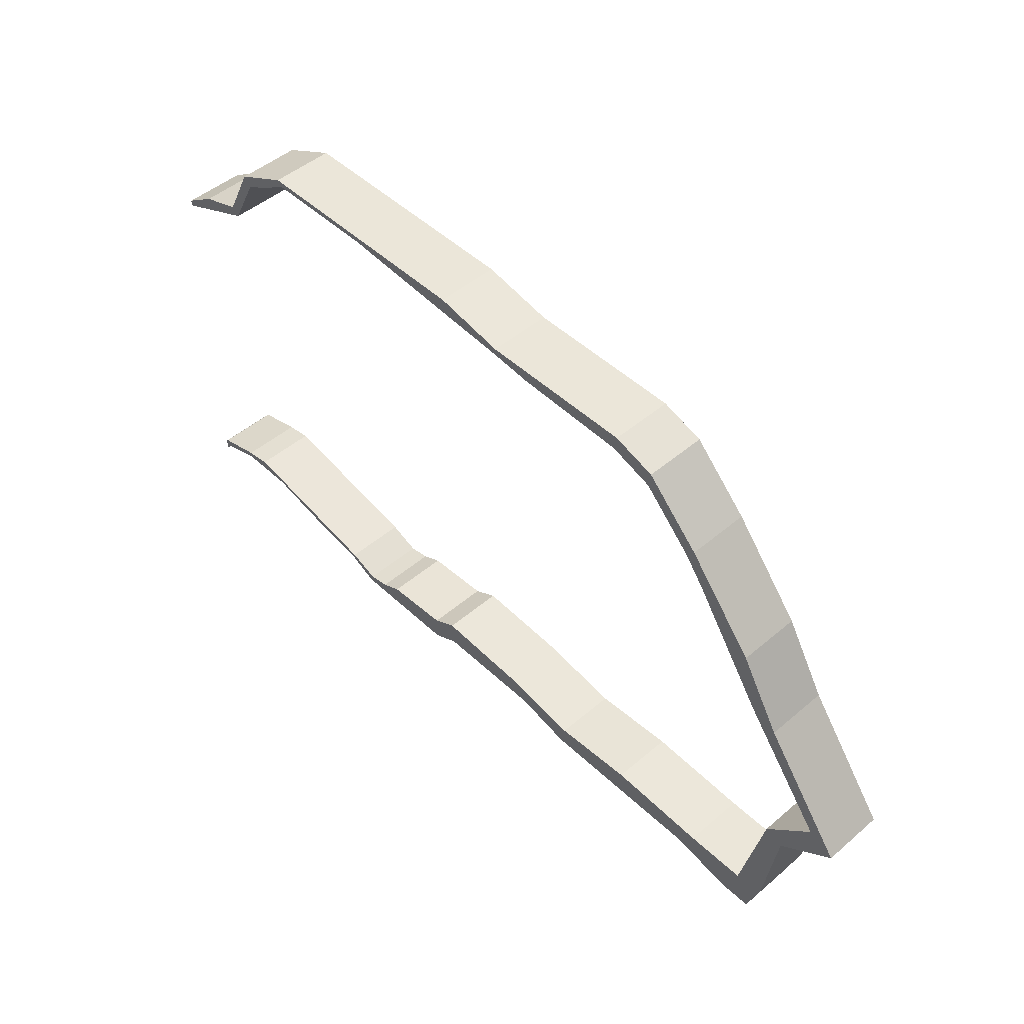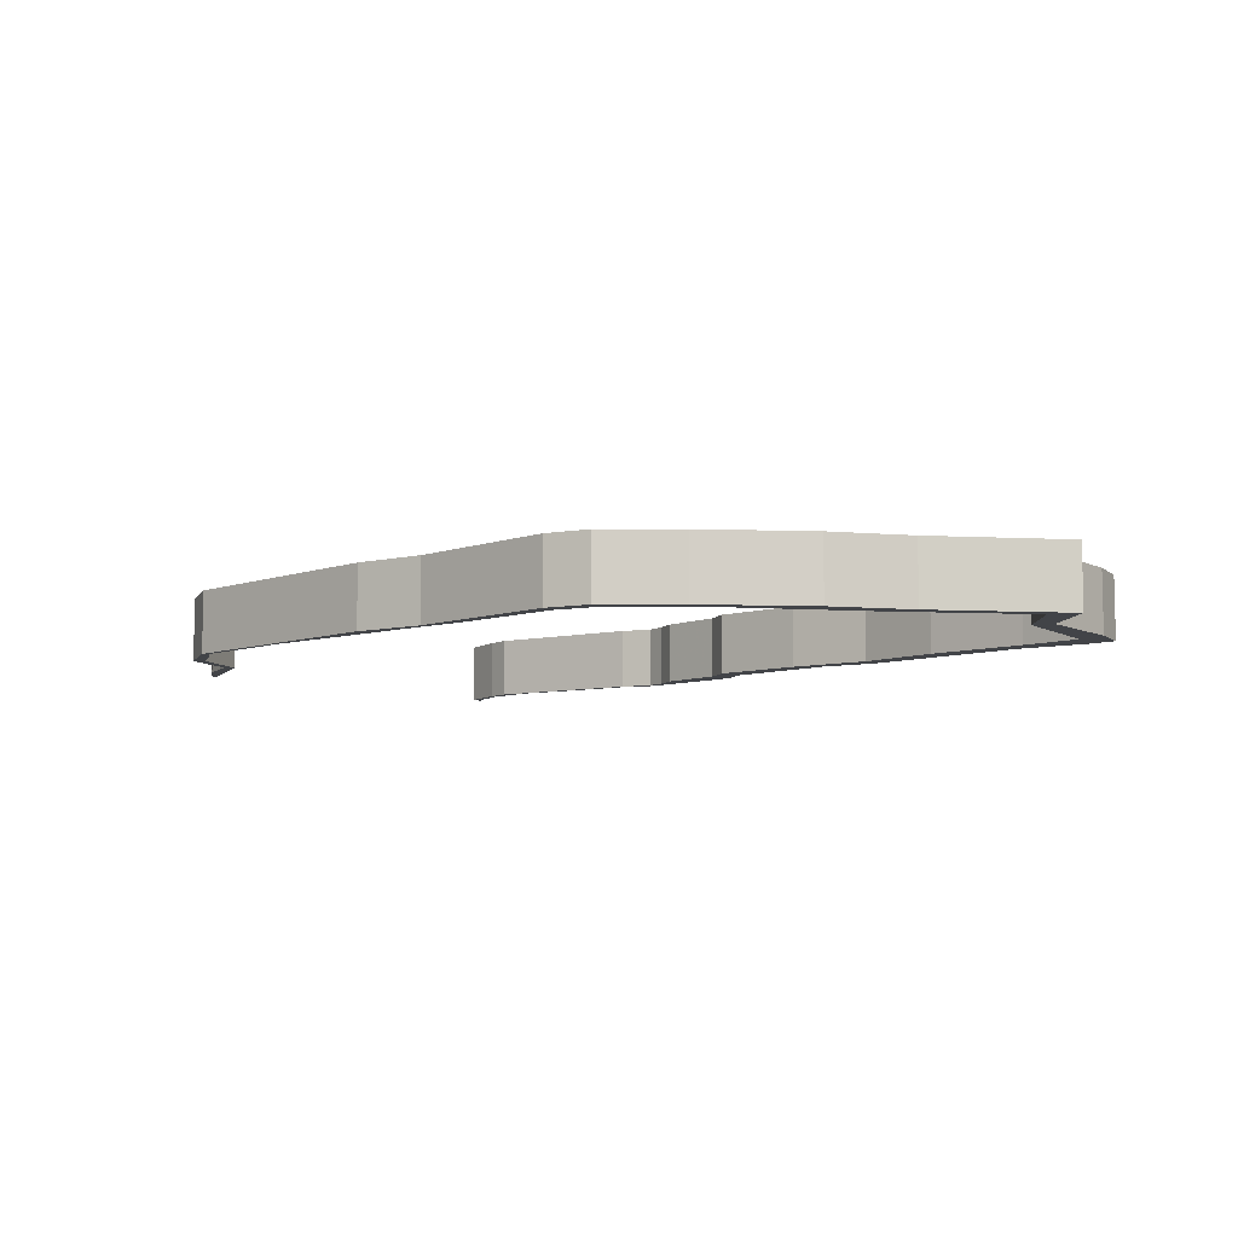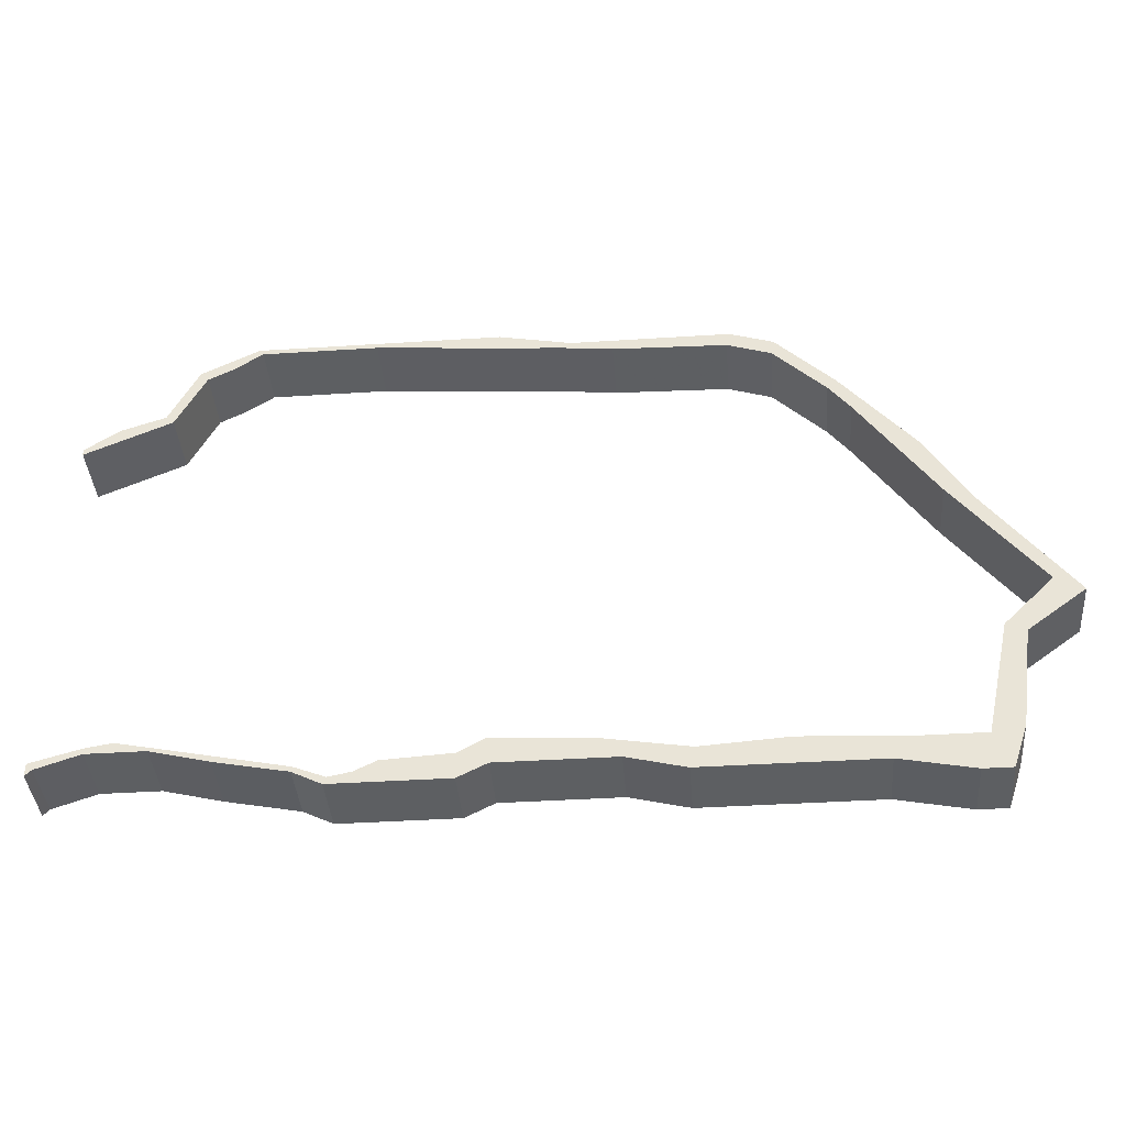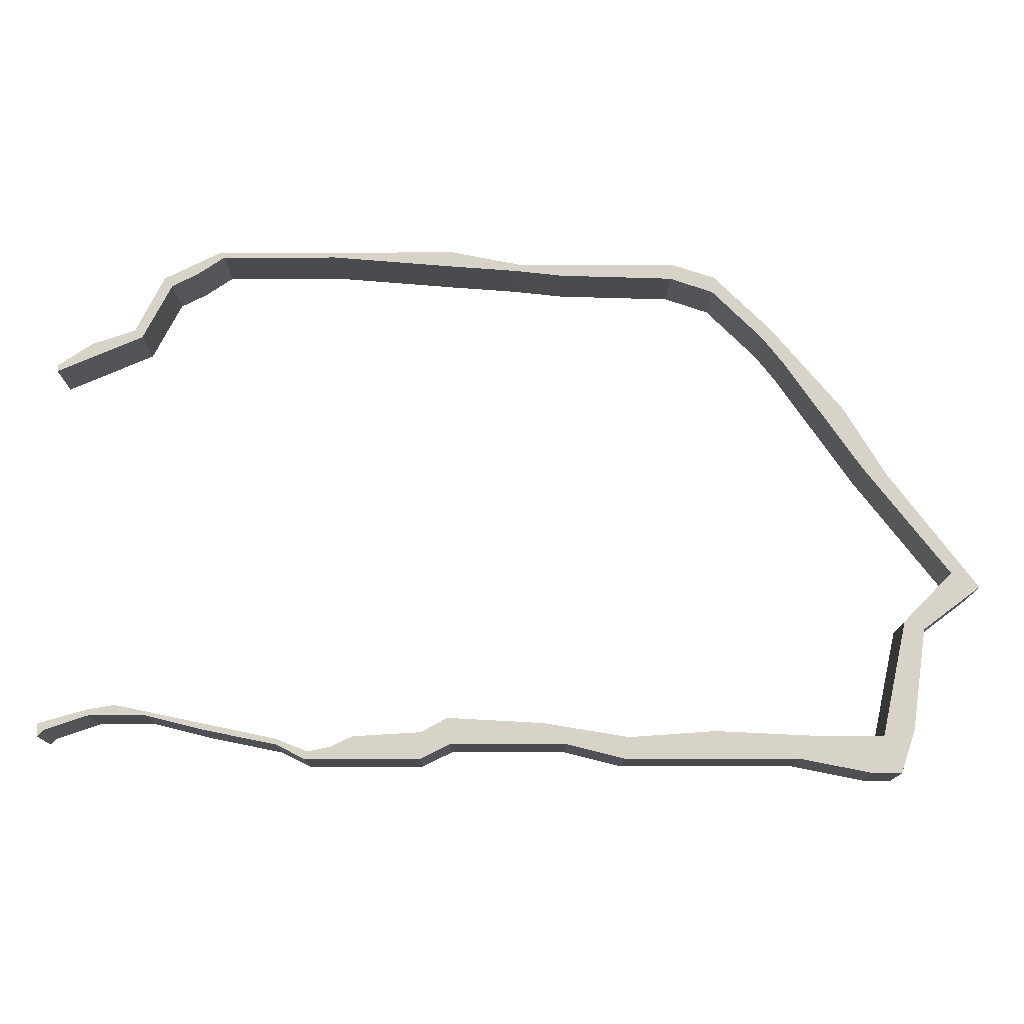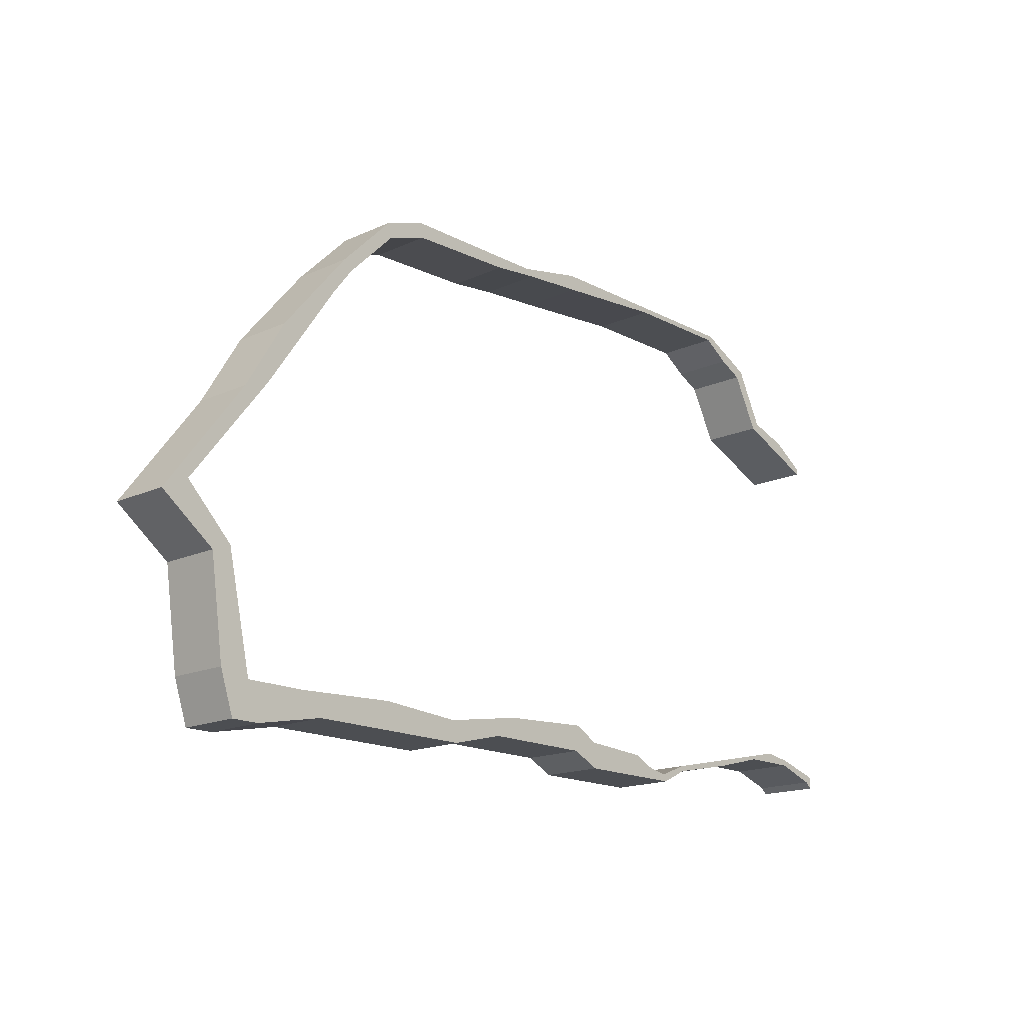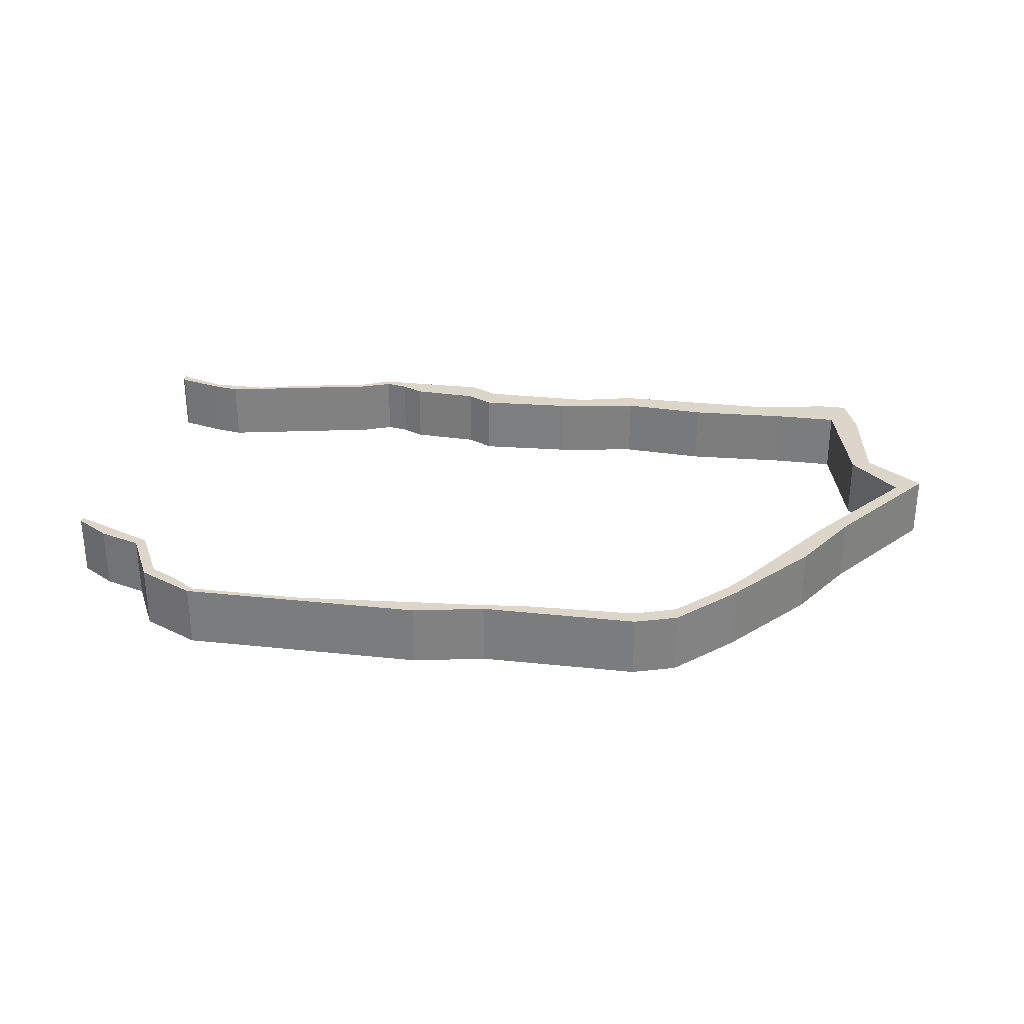
<metadata>
{"format":"obj","ext":"obj","renderer":"f3d","projection":"perspective","resolution":1024,"background":"white","views":[{"elev":48.1,"azim":46.4,"up":"+Z"},{"elev":-7.7,"azim":45.0,"up":"+Y"},{"elev":-39.5,"azim":4.6,"up":"+Z"},{"elev":-14.1,"azim":0.2,"up":"+Z"},{"elev":-16.5,"azim":132.9,"up":"+Z"},{"elev":29.9,"azim":8.9,"up":"+Y"}]}
</metadata>
<code>
v -8.833 0.1457 -4.126
v -8.833 0.1457 -4.065
v -8.824 0.1457 -4.055
v -8.8 0.1457 -4.093
v -8.833 0.1457 -2.149
v -8.833 0.1457 -2.116
v -8.65 0.1457 -1.994
v -8.579 0.1457 -3.987
v -8.575 0.1457 -4.018
v -8.439 0.1457 -3.963
v -8.425 0.1457 -1.919
v -8.384 0.1457 -1.956
v -8.275 0.1457 -4.018
v -8.275 0.1457 -1.619
v -8.232 0.1457 -1.662
v -8.099 0.1457 -1.595
v -7.975 0.1457 -4.093
v -7.975 0.1457 -1.469
v -7.954 0.1457 -1.497
v -7.601 0.1457 -4.168
v -7.597 0.1457 -4.14
v -7.451 0.1457 -4.243
v -7.435 0.1457 -4.205
v -7.347 0.1457 -1.497
v -7.319 0.1457 -4.182
v -6.851 0.1457 -4.243
v -7.205 0.1457 -4.127
v -6.851 0.1457 -4.106
v -6.715 0.1457 -4.032
v -6.701 0.1457 -4.168
v -6.701 0.1457 -1.469
v -6.708 0.1457 -1.55
v -6.364 0.1457 -1.577
v -6.326 0.1457 -1.544
v -6.217 0.1457 -4.059
v -6.108 0.1457 -1.605
v -6.101 0.1457 -4.168
v -5.802 0.1457 -4.243
v -5.777 0.1457 -4.132
v -5.517 0.1457 -1.623
v -5.502 0.1457 -1.544
v -5.33 0.1457 -4.101
v -5.291 0.1457 -1.7
v -5.277 0.1457 -1.619
v -5.025 0.1457 -1.966
v -4.977 0.1457 -1.919
v -4.915 0.1457 -2.109
v -4.902 0.1457 -4.243
v -4.786 0.1457 -4.127
v -4.602 0.1457 -2.368
v -4.527 0.1457 -4.318
v -4.517 0.1457 -2.689
v -4.46 0.1457 -4.127
v -4.378 0.1457 -4.318
v -4.378 0.1457 -2.743
v -4.328 0.1457 -3.526
v -4.302 0.1457 -4.093
v -4.228 0.1457 -3.568
v -4.071 0.1457 -3.268
v -3.928 0.1457 -3.343
v -8.824 -0.1827 -4.055
v -8.833 -0.1827 -4.065
v -8.833 -0.1827 -4.126
v -8.8 -0.1827 -4.093
v -8.65 -0.1827 -1.994
v -8.833 -0.1827 -2.116
v -8.833 -0.1827 -2.149
v -8.579 -0.1827 -3.987
v -8.575 -0.1827 -4.018
v -8.439 -0.1827 -3.963
v -8.425 -0.1827 -1.919
v -8.384 -0.1827 -1.956
v -8.275 -0.1827 -1.619
v -8.275 -0.1827 -4.018
v -8.232 -0.1827 -1.662
v -8.099 -0.1827 -1.595
v -7.975 -0.1827 -1.469
v -7.975 -0.1827 -4.093
v -7.954 -0.1827 -1.497
v -7.601 -0.1827 -4.168
v -7.597 -0.1827 -4.14
v -7.451 -0.1827 -4.243
v -7.435 -0.1827 -4.205
v -7.347 -0.1827 -1.497
v -7.319 -0.1827 -4.182
v -6.851 -0.1827 -4.243
v -7.205 -0.1827 -4.127
v -6.851 -0.1827 -4.106
v -6.715 -0.1827 -4.032
v -6.701 -0.1827 -1.469
v -6.708 -0.1827 -1.55
v -6.701 -0.1827 -4.168
v -6.364 -0.1827 -1.577
v -6.326 -0.1827 -1.544
v -6.217 -0.1827 -4.059
v -6.108 -0.1827 -1.605
v -6.101 -0.1827 -4.168
v -5.802 -0.1827 -4.243
v -5.777 -0.1827 -4.132
v -5.517 -0.1827 -1.623
v -5.502 -0.1827 -1.544
v -5.33 -0.1827 -4.101
v -5.291 -0.1827 -1.7
v -5.277 -0.1827 -1.619
v -5.025 -0.1827 -1.966
v -4.977 -0.1827 -1.919
v -4.915 -0.1827 -2.109
v -4.902 -0.1827 -4.243
v -4.786 -0.1827 -4.127
v -4.602 -0.1827 -2.368
v -4.527 -0.1827 -4.318
v -4.517 -0.1827 -2.689
v -4.46 -0.1827 -4.127
v -4.378 -0.1827 -2.743
v -4.378 -0.1827 -4.318
v -4.328 -0.1827 -3.526
v -4.302 -0.1827 -4.093
v -4.228 -0.1827 -3.568
v -4.071 -0.1827 -3.268
v -3.928 -0.1827 -3.343
v -5.277 -0.1827 -1.619
v -4.977 -0.1827 -1.919
v -4.977 0.1457 -1.919
v -5.277 0.1457 -1.619
v -5.502 -0.1827 -1.544
v -5.277 -0.1827 -1.619
v -5.277 0.1457 -1.619
v -5.502 0.1457 -1.544
v -5.727 -0.1827 -1.544
v -5.502 -0.1827 -1.544
v -5.502 0.1457 -1.544
v -5.727 0.1457 -1.544
v -6.101 -0.1827 -1.544
v -5.727 -0.1827 -1.544
v -5.727 0.1457 -1.544
v -6.101 0.1457 -1.544
v -7.001 -0.1827 -1.469
v -7.001 0.1457 -1.469
v -7.376 -0.1827 -1.469
v -7.001 -0.1827 -1.469
v -7.001 0.1457 -1.469
v -7.376 0.1457 -1.469
v -7.601 -0.1827 -1.469
v -7.376 -0.1827 -1.469
v -7.376 0.1457 -1.469
v -7.601 0.1457 -1.469
v -7.975 -0.1827 -1.469
v -7.601 -0.1827 -1.469
v -7.601 0.1457 -1.469
v -7.975 0.1457 -1.469
v -8.125 -0.1827 -1.544
v -7.975 -0.1827 -1.469
v -7.975 0.1457 -1.469
v -8.125 0.1457 -1.544
v -8.275 -0.1827 -1.619
v -8.125 -0.1827 -1.544
v -8.125 0.1457 -1.544
v -8.275 0.1457 -1.619
v -8.425 -0.1827 -1.919
v -8.275 -0.1827 -1.619
v -8.275 0.1457 -1.619
v -8.425 0.1457 -1.919
v -8.65 -0.1827 -1.994
v -8.425 -0.1827 -1.919
v -8.425 0.1457 -1.919
v -8.65 0.1457 -1.994
v -8.833 -0.1827 -2.116
v -8.65 -0.1827 -1.994
v -8.65 0.1457 -1.994
v -8.833 0.1457 -2.116
v -8.833 -0.1827 -2.149
v -8.833 -0.1827 -2.116
v -8.833 0.1457 -2.116
v -8.833 0.1457 -2.149
v -8.384 -0.1827 -1.956
v -8.833 -0.1827 -2.149
v -8.833 0.1457 -2.149
v -8.384 0.1457 -1.956
v -8.232 -0.1827 -1.662
v -8.384 -0.1827 -1.956
v -8.384 0.1457 -1.956
v -8.232 0.1457 -1.662
v -6.364 -0.1827 -1.577
v -6.708 -0.1827 -1.55
v -6.708 0.1457 -1.55
v -6.364 0.1457 -1.577
v -5.291 -0.1827 -1.7
v -5.517 -0.1827 -1.623
v -5.517 0.1457 -1.623
v -5.291 0.1457 -1.7
v -4.328 -0.1827 -3.526
v -4.071 -0.1827 -3.268
v -4.071 0.1457 -3.268
v -4.328 0.1457 -3.526
v -4.46 -0.1827 -4.127
v -4.328 -0.1827 -3.526
v -4.328 0.1457 -3.526
v -4.46 0.1457 -4.127
v -6.851 -0.1827 -4.106
v -6.715 -0.1827 -4.032
v -6.715 0.1457 -4.032
v -6.851 0.1457 -4.106
v -7.205 -0.1827 -4.127
v -6.851 -0.1827 -4.106
v -6.851 0.1457 -4.106
v -7.205 0.1457 -4.127
v -7.319 -0.1827 -4.182
v -7.205 -0.1827 -4.127
v -7.205 0.1457 -4.127
v -7.319 0.1457 -4.182
v -7.435 -0.1827 -4.205
v -7.319 -0.1827 -4.182
v -7.319 0.1457 -4.182
v -7.435 0.1457 -4.205
v -8.833 -0.1827 -4.065
v -8.824 -0.1827 -4.055
v -8.824 0.1457 -4.055
v -8.833 0.1457 -4.065
v -8.833 -0.1827 -4.126
v -8.833 -0.1827 -4.065
v -8.833 0.1457 -4.065
v -8.833 0.1457 -4.126
v -8.8 -0.1827 -4.093
v -8.833 -0.1827 -4.126
v -8.833 0.1457 -4.126
v -8.8 0.1457 -4.093
v -8.575 -0.1827 -4.018
v -8.8 -0.1827 -4.093
v -8.8 0.1457 -4.093
v -8.575 0.1457 -4.018
v -8.275 -0.1827 -4.018
v -8.575 -0.1827 -4.018
v -8.575 0.1457 -4.018
v -8.275 0.1457 -4.018
v -7.451 -0.1827 -4.243
v -7.601 -0.1827 -4.168
v -7.601 0.1457 -4.168
v -7.451 0.1457 -4.243
v -7.301 -0.1827 -4.243
v -7.451 -0.1827 -4.243
v -7.451 0.1457 -4.243
v -7.301 0.1457 -4.243
v -7.076 -0.1827 -4.243
v -7.301 -0.1827 -4.243
v -7.301 0.1457 -4.243
v -7.076 0.1457 -4.243
v -6.851 -0.1827 -4.243
v -7.076 -0.1827 -4.243
v -7.076 0.1457 -4.243
v -6.851 0.1457 -4.243
v -6.701 -0.1827 -4.168
v -6.851 -0.1827 -4.243
v -6.851 0.1457 -4.243
v -6.701 0.1457 -4.168
v -6.326 -0.1827 -4.168
v -6.701 -0.1827 -4.168
v -6.701 0.1457 -4.168
v -6.326 0.1457 -4.168
v -6.101 -0.1827 -4.168
v -6.326 -0.1827 -4.168
v -6.326 0.1457 -4.168
v -6.101 0.1457 -4.168
v -5.802 -0.1827 -4.243
v -6.101 -0.1827 -4.168
v -6.101 0.1457 -4.168
v -5.802 0.1457 -4.243
v -5.652 -0.1827 -4.243
v -5.802 -0.1827 -4.243
v -5.802 0.1457 -4.243
v -5.652 0.1457 -4.243
v -5.502 -0.1827 -4.243
v -5.652 -0.1827 -4.243
v -5.652 0.1457 -4.243
v -5.502 0.1457 -4.243
v -5.127 -0.1827 -4.243
v -5.502 -0.1827 -4.243
v -5.502 0.1457 -4.243
v -5.127 0.1457 -4.243
v -3.928 -0.1827 -3.343
v -4.228 -0.1827 -3.568
v -4.228 0.1457 -3.568
v -3.928 0.1457 -3.343
f 1 2 3
f 4 1 3
f 5 6 7
f 4 3 8
f 9 4 8
f 9 8 10
f 5 7 11
f 12 5 11
f 13 9 10
f 12 11 14
f 15 12 14
f 16 15 14
f 17 13 10
f 16 14 18
f 19 16 18
f 20 17 10
f 20 10 21
f 22 20 21
f 22 21 23
f 24 19 18
f 22 23 25
f 26 22 25
f 26 25 27
f 26 27 28
f 26 28 29
f 30 26 29
f 24 18 31
f 32 24 31
f 33 32 31
f 33 31 34
f 30 29 35
f 36 33 34
f 37 30 35
f 38 37 35
f 38 35 39
f 40 36 34
f 40 34 41
f 38 39 42
f 43 40 41
f 43 41 44
f 45 43 44
f 45 44 46
f 47 45 46
f 48 38 42
f 48 42 49
f 47 46 50
f 51 48 49
f 52 47 50
f 51 49 53
f 54 51 53
f 52 50 55
f 54 53 56
f 57 54 56
f 58 57 56
f 58 56 59
f 59 52 55
f 60 58 59
f 60 59 55
f 61 62 63
f 61 63 64
f 65 66 67
f 68 61 64
f 68 64 69
f 70 68 69
f 71 65 67
f 71 67 72
f 73 71 72
f 70 69 74
f 73 72 75
f 73 75 76
f 77 73 76
f 70 74 78
f 77 76 79
f 70 78 80
f 81 70 80
f 81 80 82
f 83 81 82
f 77 79 84
f 85 83 82
f 85 82 86
f 87 85 86
f 88 87 86
f 89 88 86
f 90 77 84
f 90 84 91
f 89 86 92
f 90 91 93
f 94 90 93
f 95 89 92
f 94 93 96
f 95 92 97
f 95 97 98
f 99 95 98
f 94 96 100
f 101 94 100
f 102 99 98
f 101 100 103
f 104 101 103
f 104 103 105
f 106 104 105
f 106 105 107
f 102 98 108
f 109 102 108
f 110 106 107
f 109 108 111
f 110 107 112
f 113 109 111
f 114 110 112
f 113 111 115
f 116 113 115
f 116 115 117
f 116 117 118
f 114 112 119
f 119 116 118
f 120 114 119
f 120 119 118
f 121 122 123
f 121 123 124
f 125 126 127
f 125 127 128
f 129 130 131
f 129 131 132
f 133 134 135
f 133 135 136
f 94 133 136
f 94 136 34
f 90 94 34
f 90 34 31
f 137 90 31
f 137 31 138
f 139 140 141
f 139 141 142
f 143 144 145
f 143 145 146
f 147 148 149
f 147 149 150
f 151 152 153
f 151 153 154
f 155 156 157
f 155 157 158
f 159 160 161
f 159 161 162
f 163 164 165
f 163 165 166
f 167 168 169
f 167 169 170
f 171 172 173
f 171 173 174
f 175 176 177
f 175 177 178
f 179 180 181
f 179 181 182
f 76 75 15
f 76 15 16
f 79 76 16
f 79 16 19
f 84 79 19
f 84 19 24
f 91 84 24
f 91 24 32
f 183 184 185
f 183 185 186
f 96 93 33
f 96 33 36
f 100 96 36
f 100 36 40
f 187 188 189
f 187 189 190
f 105 103 43
f 105 43 45
f 107 105 45
f 107 45 47
f 112 107 47
f 112 47 52
f 119 112 52
f 119 52 59
f 191 192 193
f 191 193 194
f 195 196 197
f 195 197 198
f 109 113 53
f 109 53 49
f 102 109 49
f 102 49 42
f 99 102 42
f 99 42 39
f 95 99 39
f 95 39 35
f 89 95 35
f 89 35 29
f 199 200 201
f 199 201 202
f 203 204 205
f 203 205 206
f 207 208 209
f 207 209 210
f 211 212 213
f 211 213 214
f 81 83 23
f 81 23 21
f 70 81 21
f 70 21 10
f 68 70 10
f 68 10 8
f 61 68 8
f 61 8 3
f 215 216 217
f 215 217 218
f 219 220 221
f 219 221 222
f 223 224 225
f 223 225 226
f 227 228 229
f 227 229 230
f 231 232 233
f 231 233 234
f 78 74 13
f 78 13 17
f 80 78 17
f 80 17 20
f 235 236 237
f 235 237 238
f 239 240 241
f 239 241 242
f 243 244 245
f 243 245 246
f 247 248 249
f 247 249 250
f 251 252 253
f 251 253 254
f 255 256 257
f 255 257 258
f 259 260 261
f 259 261 262
f 263 264 265
f 263 265 266
f 267 268 269
f 267 269 270
f 271 272 273
f 271 273 274
f 275 276 277
f 275 277 278
f 108 275 278
f 108 278 48
f 111 108 48
f 111 48 51
f 115 111 51
f 115 51 54
f 117 115 54
f 117 54 57
f 118 117 57
f 118 57 58
f 279 280 281
f 279 281 282
f 114 120 60
f 114 60 55
f 110 114 55
f 110 55 50
f 106 110 50
f 106 50 46

</code>
